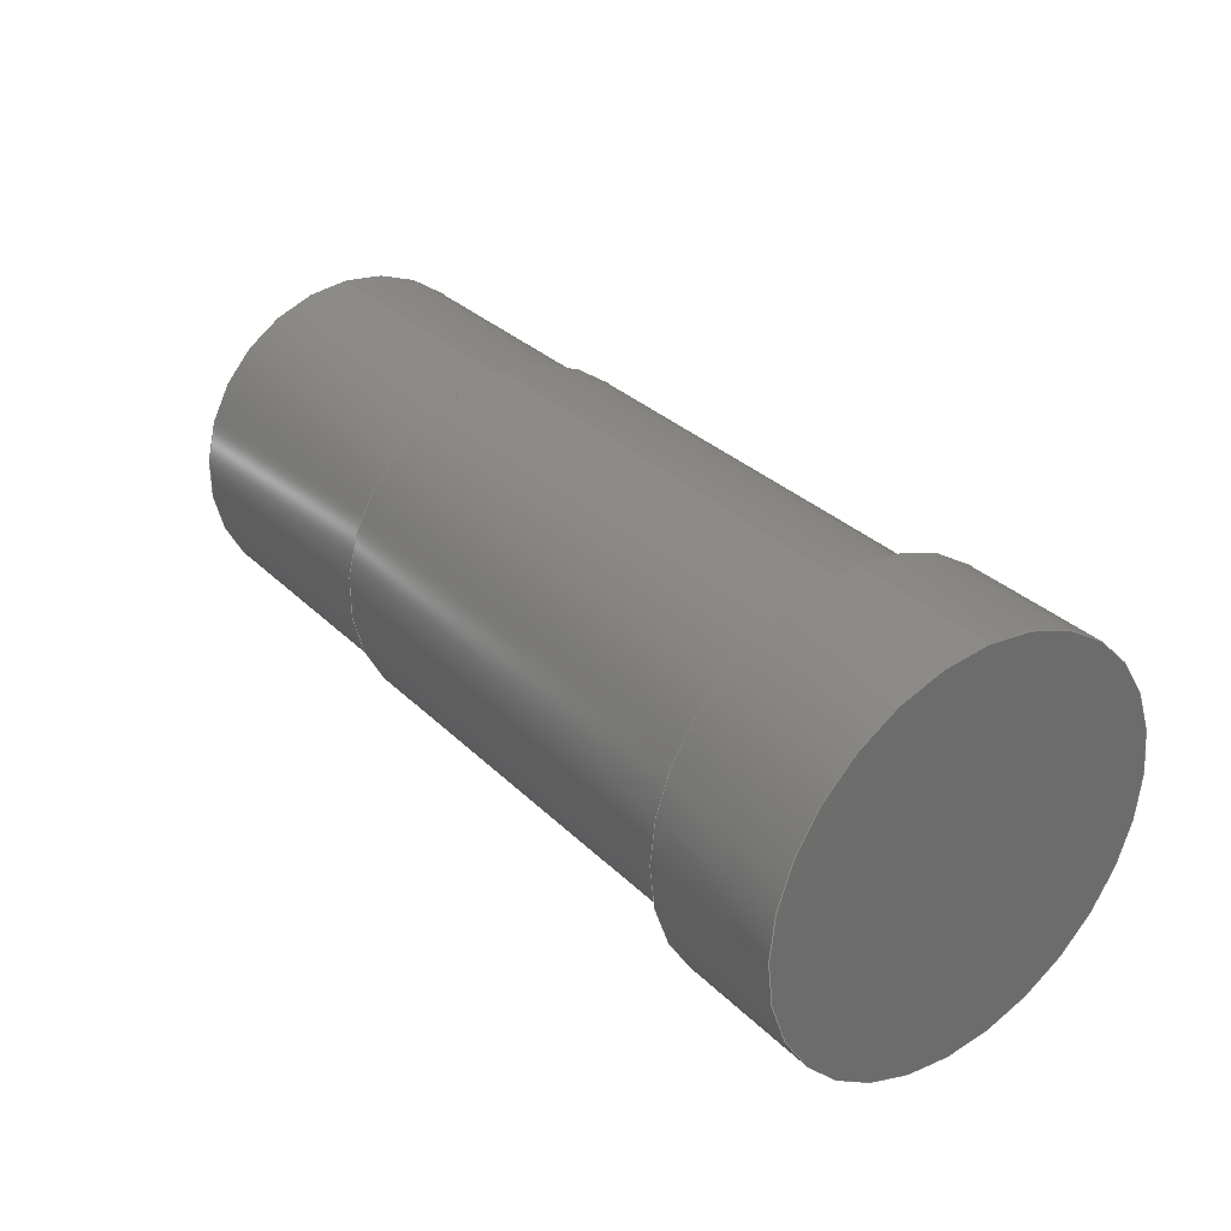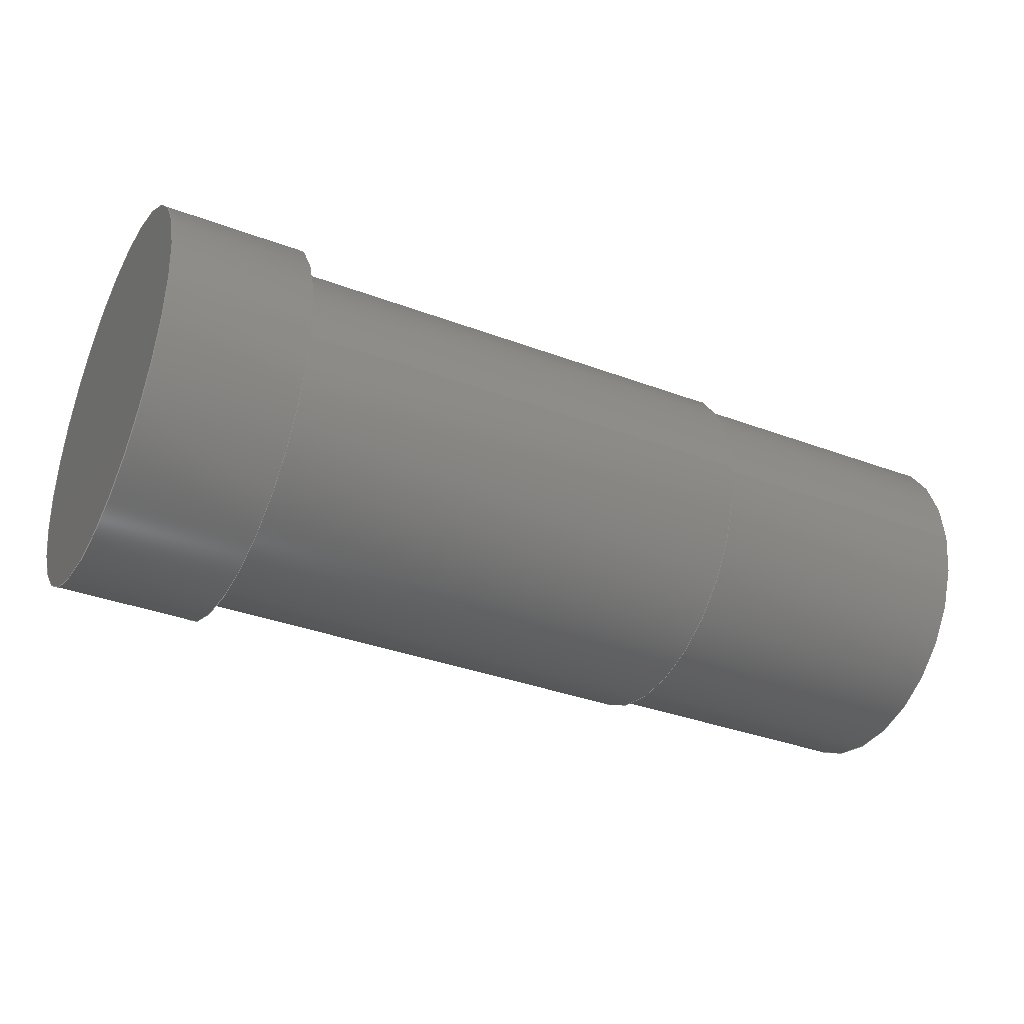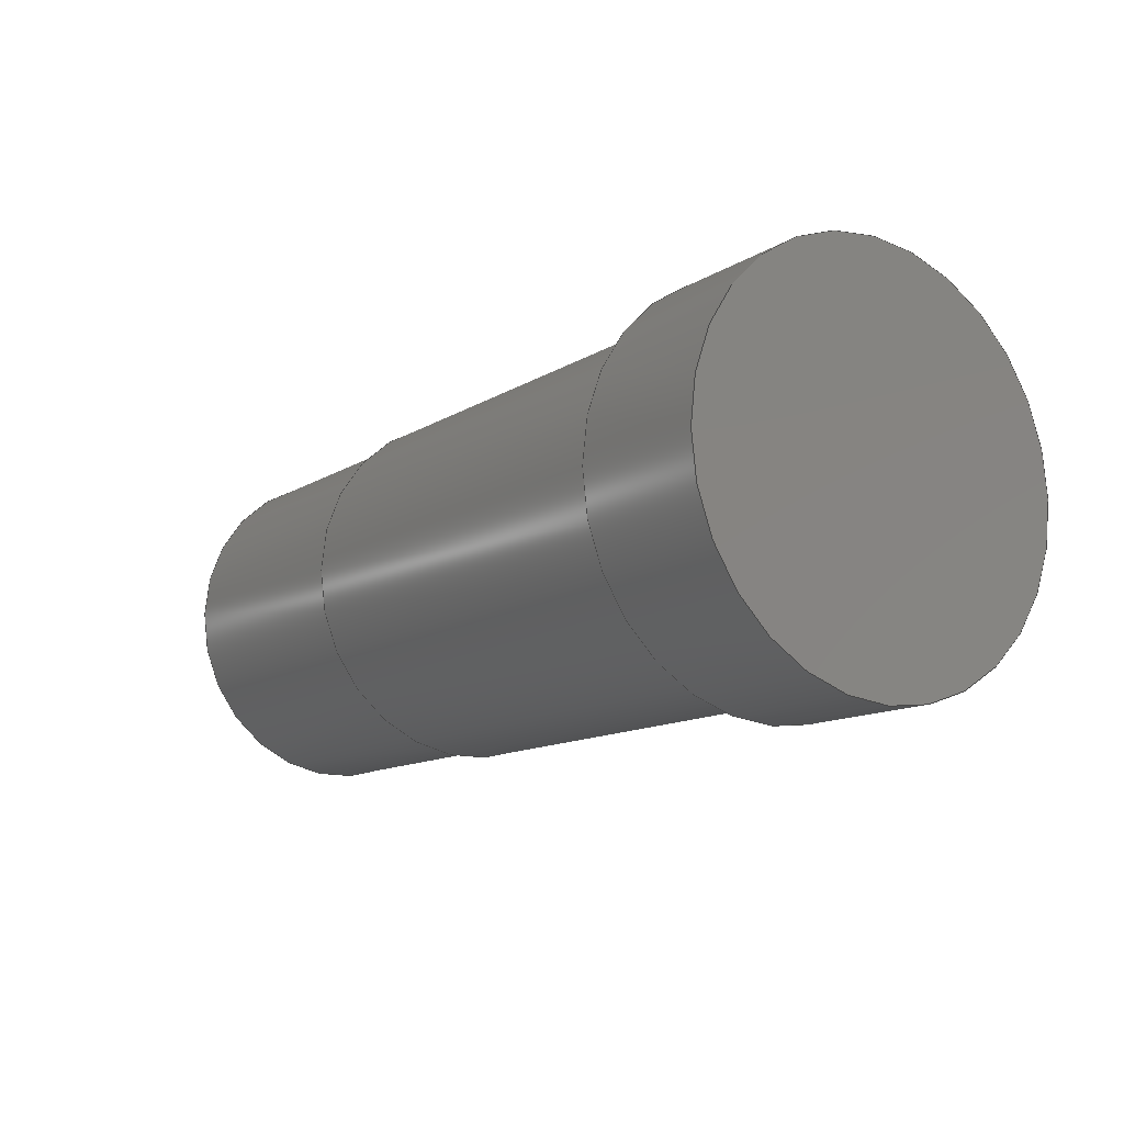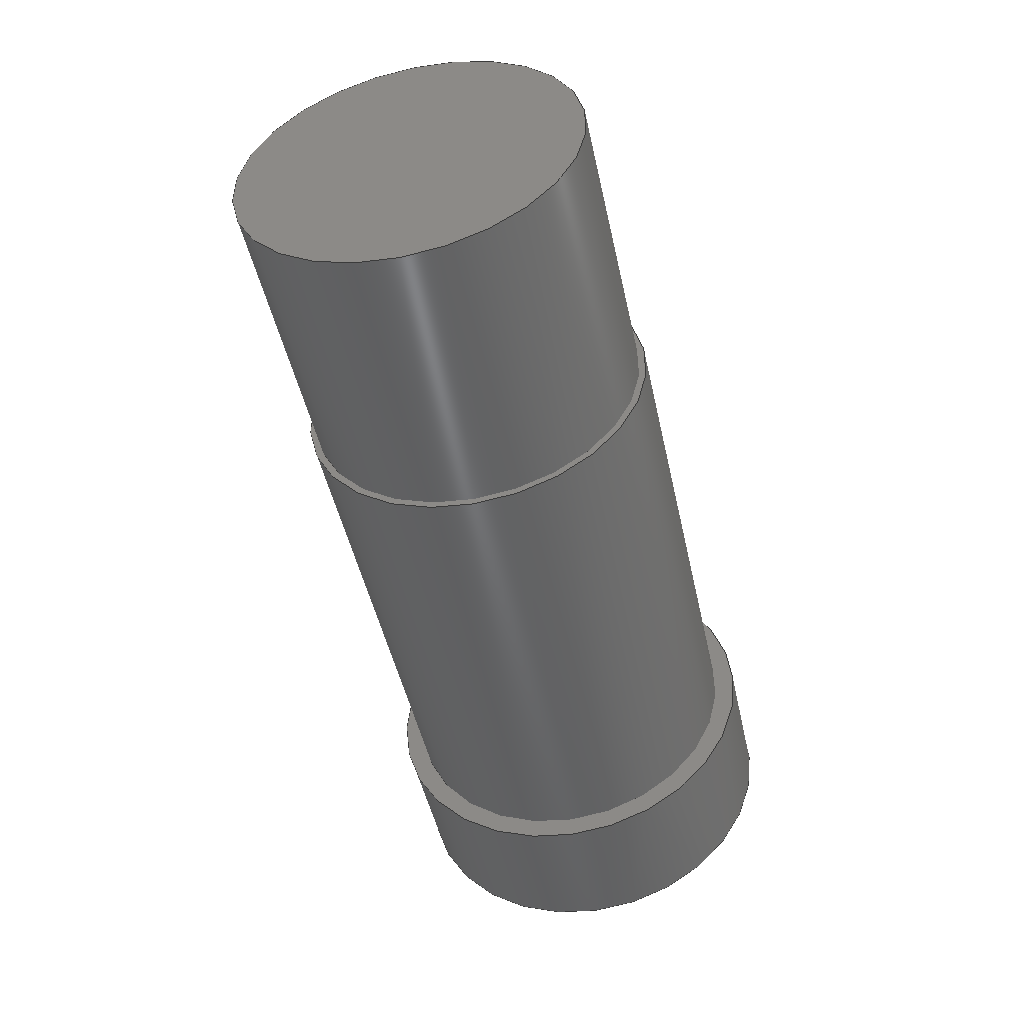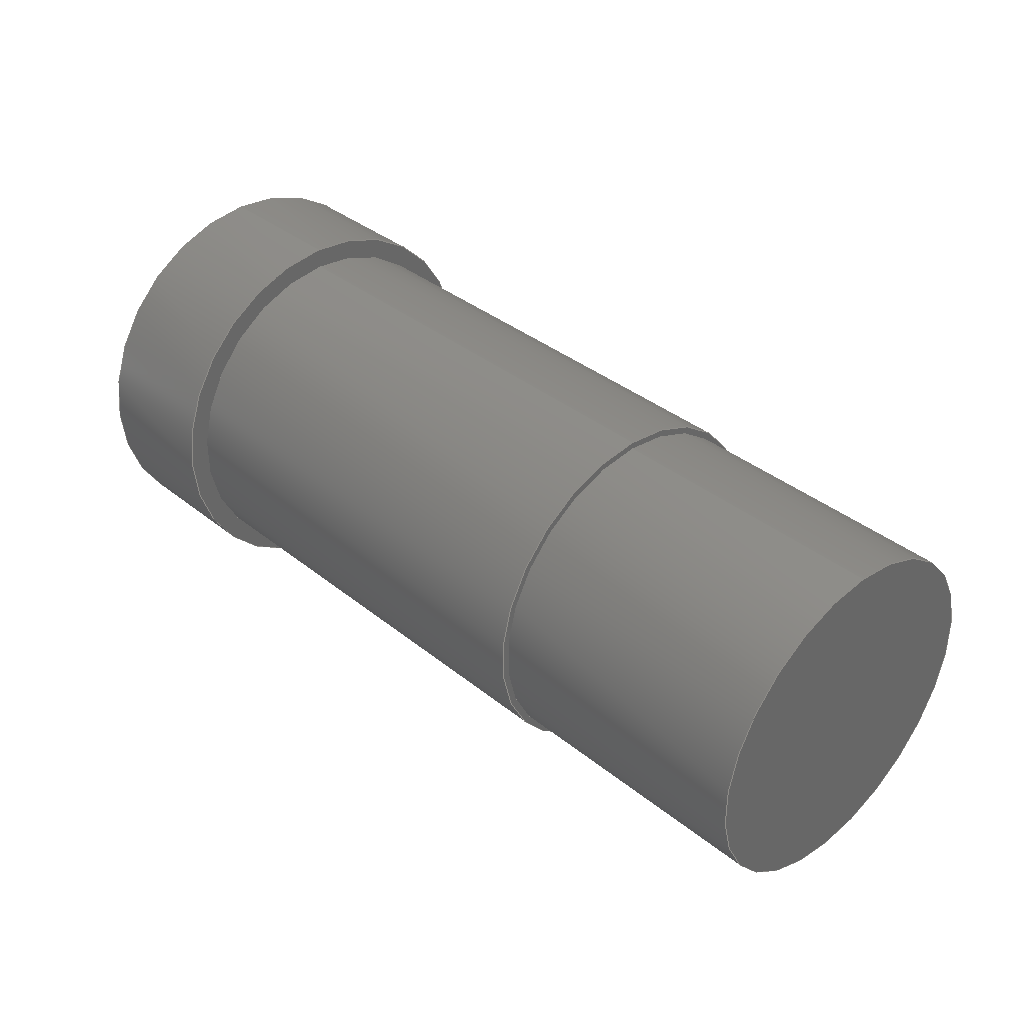
<metadata>
{"format":"step","ext":"step","renderer":"f3d","projection":"perspective","resolution":1024,"background":"white","views":[{"elev":31.5,"azim":-126.6,"up":"+Z"},{"elev":-35.2,"azim":-26.5,"up":"+Y"},{"elev":-12.3,"azim":-125.1,"up":"+Y"},{"elev":-48.7,"azim":102.4,"up":"+Z"},{"elev":37.0,"azim":46.0,"up":"+Z"}]}
</metadata>
<code>
ISO-10303-21;
DATA;
#1=MECHANICAL_DESIGN_GEOMETRIC_PRESENTATION_REPRESENTATION('',(#4),#227);
#2=SHAPE_REPRESENTATION_RELATIONSHIP('SRR','None',#234,#3);
#3=ADVANCED_BREP_SHAPE_REPRESENTATION('',(#5),#226);
#4=STYLED_ITEM('',(#243),#5);
#5=MANIFOLD_SOLID_BREP('Body2',#113);
#6=FACE_BOUND('',#27,.T.);
#7=FACE_BOUND('',#30,.T.);
#8=LINE('',#200,#11);
#9=LINE('',#211,#12);
#10=LINE('',#222,#13);
#11=VECTOR('',#160,7);
#12=VECTOR('',#173,6.25);
#13=VECTOR('',#186,6);
#14=CYLINDRICAL_SURFACE('',#130,7);
#15=CYLINDRICAL_SURFACE('',#136,6.25);
#16=CYLINDRICAL_SURFACE('',#142,6);
#17=FACE_OUTER_BOUND('',#24,.T.);
#18=FACE_OUTER_BOUND('',#25,.T.);
#19=FACE_OUTER_BOUND('',#26,.T.);
#20=FACE_OUTER_BOUND('',#28,.T.);
#21=FACE_OUTER_BOUND('',#29,.T.);
#22=FACE_OUTER_BOUND('',#31,.T.);
#23=FACE_OUTER_BOUND('',#32,.T.);
#24=EDGE_LOOP('',(#72,#73));
#25=EDGE_LOOP('',(#74,#75,#76,#77,#78,#79));
#26=EDGE_LOOP('',(#80,#81));
#27=EDGE_LOOP('',(#82,#83));
#28=EDGE_LOOP('',(#84,#85,#86,#87,#88,#89));
#29=EDGE_LOOP('',(#90,#91));
#30=EDGE_LOOP('',(#92,#93));
#31=EDGE_LOOP('',(#94,#95,#96,#97,#98,#99));
#32=EDGE_LOOP('',(#100,#101));
#33=CIRCLE('',#128,7);
#34=CIRCLE('',#129,7);
#35=CIRCLE('',#131,7);
#36=CIRCLE('',#132,7);
#37=CIRCLE('',#134,6.25);
#38=CIRCLE('',#135,6.25);
#39=CIRCLE('',#137,6.25);
#40=CIRCLE('',#138,6.25);
#41=CIRCLE('',#140,6);
#42=CIRCLE('',#141,6);
#43=CIRCLE('',#143,6);
#44=CIRCLE('',#144,6);
#45=VERTEX_POINT('',#191);
#46=VERTEX_POINT('',#192);
#47=VERTEX_POINT('',#196);
#48=VERTEX_POINT('',#197);
#49=VERTEX_POINT('',#202);
#50=VERTEX_POINT('',#203);
#51=VERTEX_POINT('',#207);
#52=VERTEX_POINT('',#208);
#53=VERTEX_POINT('',#213);
#54=VERTEX_POINT('',#214);
#55=VERTEX_POINT('',#218);
#56=VERTEX_POINT('',#219);
#57=EDGE_CURVE('',#45,#46,#33,.T.);
#58=EDGE_CURVE('',#46,#45,#34,.T.);
#59=EDGE_CURVE('',#47,#48,#35,.T.);
#60=EDGE_CURVE('',#48,#47,#36,.T.);
#61=EDGE_CURVE('',#48,#46,#8,.T.);
#62=EDGE_CURVE('',#49,#50,#37,.T.);
#63=EDGE_CURVE('',#50,#49,#38,.T.);
#64=EDGE_CURVE('',#51,#52,#39,.T.);
#65=EDGE_CURVE('',#52,#51,#40,.T.);
#66=EDGE_CURVE('',#52,#50,#9,.T.);
#67=EDGE_CURVE('',#53,#54,#41,.T.);
#68=EDGE_CURVE('',#54,#53,#42,.T.);
#69=EDGE_CURVE('',#55,#56,#43,.T.);
#70=EDGE_CURVE('',#56,#55,#44,.T.);
#71=EDGE_CURVE('',#56,#54,#10,.T.);
#72=ORIENTED_EDGE('',*,*,#57,.F.);
#73=ORIENTED_EDGE('',*,*,#58,.F.);
#74=ORIENTED_EDGE('',*,*,#59,.F.);
#75=ORIENTED_EDGE('',*,*,#60,.F.);
#76=ORIENTED_EDGE('',*,*,#61,.T.);
#77=ORIENTED_EDGE('',*,*,#58,.T.);
#78=ORIENTED_EDGE('',*,*,#57,.T.);
#79=ORIENTED_EDGE('',*,*,#61,.F.);
#80=ORIENTED_EDGE('',*,*,#59,.T.);
#81=ORIENTED_EDGE('',*,*,#60,.T.);
#82=ORIENTED_EDGE('',*,*,#62,.F.);
#83=ORIENTED_EDGE('',*,*,#63,.F.);
#84=ORIENTED_EDGE('',*,*,#64,.F.);
#85=ORIENTED_EDGE('',*,*,#65,.F.);
#86=ORIENTED_EDGE('',*,*,#66,.T.);
#87=ORIENTED_EDGE('',*,*,#63,.T.);
#88=ORIENTED_EDGE('',*,*,#62,.T.);
#89=ORIENTED_EDGE('',*,*,#66,.F.);
#90=ORIENTED_EDGE('',*,*,#64,.T.);
#91=ORIENTED_EDGE('',*,*,#65,.T.);
#92=ORIENTED_EDGE('',*,*,#67,.F.);
#93=ORIENTED_EDGE('',*,*,#68,.F.);
#94=ORIENTED_EDGE('',*,*,#69,.F.);
#95=ORIENTED_EDGE('',*,*,#70,.F.);
#96=ORIENTED_EDGE('',*,*,#71,.T.);
#97=ORIENTED_EDGE('',*,*,#68,.T.);
#98=ORIENTED_EDGE('',*,*,#67,.T.);
#99=ORIENTED_EDGE('',*,*,#71,.F.);
#100=ORIENTED_EDGE('',*,*,#69,.T.);
#101=ORIENTED_EDGE('',*,*,#70,.T.);
#102=PLANE('',#127);
#103=PLANE('',#133);
#104=PLANE('',#139);
#105=PLANE('',#145);
#106=ADVANCED_FACE('',(#17),#102,.T.);
#107=ADVANCED_FACE('',(#18),#14,.T.);
#108=ADVANCED_FACE('',(#19,#6),#103,.T.);
#109=ADVANCED_FACE('',(#20),#15,.T.);
#110=ADVANCED_FACE('',(#21,#7),#104,.T.);
#111=ADVANCED_FACE('',(#22),#16,.T.);
#112=ADVANCED_FACE('',(#23),#105,.T.);
#113=CLOSED_SHELL('',(#106,#107,#108,#109,#110,#111,#112));
#114=DERIVED_UNIT_ELEMENT(#116,1);
#115=DERIVED_UNIT_ELEMENT(#229,3);
#116=(
MASS_UNIT()
NAMED_UNIT(*)
SI_UNIT(.KILO.,.GRAM.)
);
#117=DERIVED_UNIT((#114,#115));
#118=MEASURE_REPRESENTATION_ITEM('density measure',
POSITIVE_RATIO_MEASURE(7850),#117);
#119=PROPERTY_DEFINITION_REPRESENTATION(#124,#121);
#120=PROPERTY_DEFINITION_REPRESENTATION(#125,#122);
#121=REPRESENTATION('material name',(#123),#226);
#122=REPRESENTATION('density',(#118),#226);
#123=DESCRIPTIVE_REPRESENTATION_ITEM('Steel','Steel');
#124=PROPERTY_DEFINITION('material property','material name',#236);
#125=PROPERTY_DEFINITION('material property','density of part',#236);
#126=AXIS2_PLACEMENT_3D('placement',#189,#146,#147);
#127=AXIS2_PLACEMENT_3D('',#190,#148,#149);
#128=AXIS2_PLACEMENT_3D('',#193,#150,#151);
#129=AXIS2_PLACEMENT_3D('',#194,#152,#153);
#130=AXIS2_PLACEMENT_3D('',#195,#154,#155);
#131=AXIS2_PLACEMENT_3D('',#198,#156,#157);
#132=AXIS2_PLACEMENT_3D('',#199,#158,#159);
#133=AXIS2_PLACEMENT_3D('',#201,#161,#162);
#134=AXIS2_PLACEMENT_3D('',#204,#163,#164);
#135=AXIS2_PLACEMENT_3D('',#205,#165,#166);
#136=AXIS2_PLACEMENT_3D('',#206,#167,#168);
#137=AXIS2_PLACEMENT_3D('',#209,#169,#170);
#138=AXIS2_PLACEMENT_3D('',#210,#171,#172);
#139=AXIS2_PLACEMENT_3D('',#212,#174,#175);
#140=AXIS2_PLACEMENT_3D('',#215,#176,#177);
#141=AXIS2_PLACEMENT_3D('',#216,#178,#179);
#142=AXIS2_PLACEMENT_3D('',#217,#180,#181);
#143=AXIS2_PLACEMENT_3D('',#220,#182,#183);
#144=AXIS2_PLACEMENT_3D('',#221,#184,#185);
#145=AXIS2_PLACEMENT_3D('',#223,#187,#188);
#146=DIRECTION('axis',(0,0,1));
#147=DIRECTION('refdir',(1,0,0));
#148=DIRECTION('center_axis',(-1,0,0));
#149=DIRECTION('ref_axis',(0,0,1));
#150=DIRECTION('center_axis',(1,0,0));
#151=DIRECTION('ref_axis',(0,0,-1));
#152=DIRECTION('center_axis',(1,0,0));
#153=DIRECTION('ref_axis',(0,0,-1));
#154=DIRECTION('center_axis',(1,0,0));
#155=DIRECTION('ref_axis',(0,0,-1));
#156=DIRECTION('center_axis',(1,0,0));
#157=DIRECTION('ref_axis',(0,0,-1));
#158=DIRECTION('center_axis',(1,0,0));
#159=DIRECTION('ref_axis',(0,0,-1));
#160=DIRECTION('',(-1,0,0));
#161=DIRECTION('center_axis',(1,0,0));
#162=DIRECTION('ref_axis',(0,0,-1));
#163=DIRECTION('center_axis',(1,0,0));
#164=DIRECTION('ref_axis',(0,0,-1));
#165=DIRECTION('center_axis',(1,0,0));
#166=DIRECTION('ref_axis',(0,0,-1));
#167=DIRECTION('center_axis',(1,0,0));
#168=DIRECTION('ref_axis',(0,0,-1));
#169=DIRECTION('center_axis',(1,0,0));
#170=DIRECTION('ref_axis',(0,0,-1));
#171=DIRECTION('center_axis',(1,0,0));
#172=DIRECTION('ref_axis',(0,0,-1));
#173=DIRECTION('',(-1,0,0));
#174=DIRECTION('center_axis',(1,0,0));
#175=DIRECTION('ref_axis',(0,0,-1));
#176=DIRECTION('center_axis',(1,0,0));
#177=DIRECTION('ref_axis',(0,0,-1));
#178=DIRECTION('center_axis',(1,0,0));
#179=DIRECTION('ref_axis',(0,0,-1));
#180=DIRECTION('center_axis',(1,0,0));
#181=DIRECTION('ref_axis',(0,0,-1));
#182=DIRECTION('center_axis',(1,0,0));
#183=DIRECTION('ref_axis',(0,0,-1));
#184=DIRECTION('center_axis',(1,0,0));
#185=DIRECTION('ref_axis',(0,0,-1));
#186=DIRECTION('',(-1,0,0));
#187=DIRECTION('center_axis',(1,0,0));
#188=DIRECTION('ref_axis',(0,0,-1));
#189=CARTESIAN_POINT('',(0,0,0));
#190=CARTESIAN_POINT('Origin',(-32,0,-7));
#191=CARTESIAN_POINT('',(-32,0,-7));
#192=CARTESIAN_POINT('',(-32,-8.573e-16,7));
#193=CARTESIAN_POINT('Origin',(-32,0,0));
#194=CARTESIAN_POINT('Origin',(-32,0,0));
#195=CARTESIAN_POINT('Origin',(-29.5,0,0));
#196=CARTESIAN_POINT('',(-27,0,-7));
#197=CARTESIAN_POINT('',(-27,-8.573e-16,7));
#198=CARTESIAN_POINT('Origin',(-27,0,0));
#199=CARTESIAN_POINT('Origin',(-27,0,0));
#200=CARTESIAN_POINT('',(-29.5,-8.573e-16,7));
#201=CARTESIAN_POINT('Origin',(-27,0,-6.25));
#202=CARTESIAN_POINT('',(-27,0,-6.25));
#203=CARTESIAN_POINT('',(-27,-7.654e-16,6.25));
#204=CARTESIAN_POINT('Origin',(-27,0,0));
#205=CARTESIAN_POINT('Origin',(-27,0,0));
#206=CARTESIAN_POINT('Origin',(-18.5,0,0));
#207=CARTESIAN_POINT('',(-10,0,-6.25));
#208=CARTESIAN_POINT('',(-10,-7.654e-16,6.25));
#209=CARTESIAN_POINT('Origin',(-10,0,0));
#210=CARTESIAN_POINT('Origin',(-10,0,0));
#211=CARTESIAN_POINT('',(-18.5,-7.654e-16,6.25));
#212=CARTESIAN_POINT('Origin',(-10,0,-6));
#213=CARTESIAN_POINT('',(-10,0,-6));
#214=CARTESIAN_POINT('',(-10,-7.348e-16,6));
#215=CARTESIAN_POINT('Origin',(-10,0,0));
#216=CARTESIAN_POINT('Origin',(-10,0,0));
#217=CARTESIAN_POINT('Origin',(-5,0,0));
#218=CARTESIAN_POINT('',(0,0,-6));
#219=CARTESIAN_POINT('',(0,-7.348e-16,6));
#220=CARTESIAN_POINT('Origin',(0,0,0));
#221=CARTESIAN_POINT('Origin',(0,0,0));
#222=CARTESIAN_POINT('',(-5,-7.348e-16,6));
#223=CARTESIAN_POINT('Origin',(0,0,0));
#224=UNCERTAINTY_MEASURE_WITH_UNIT(LENGTH_MEASURE(0.01),#228,
'DISTANCE_ACCURACY_VALUE',
'Maximum model space distance between geometric entities at asserted c
onnectivities');
#225=UNCERTAINTY_MEASURE_WITH_UNIT(LENGTH_MEASURE(0.01),#228,
'DISTANCE_ACCURACY_VALUE',
'Maximum model space distance between geometric entities at asserted c
onnectivities');
#226=(
GEOMETRIC_REPRESENTATION_CONTEXT(3)
GLOBAL_UNCERTAINTY_ASSIGNED_CONTEXT((#224))
GLOBAL_UNIT_ASSIGNED_CONTEXT((#228,#230,#231))
REPRESENTATION_CONTEXT('','3D')
);
#227=(
GEOMETRIC_REPRESENTATION_CONTEXT(3)
GLOBAL_UNCERTAINTY_ASSIGNED_CONTEXT((#225))
GLOBAL_UNIT_ASSIGNED_CONTEXT((#228,#230,#231))
REPRESENTATION_CONTEXT('','3D')
);
#228=(
LENGTH_UNIT()
NAMED_UNIT(*)
SI_UNIT(.MILLI.,.METRE.)
);
#229=(
LENGTH_UNIT()
NAMED_UNIT(*)
SI_UNIT($,.METRE.)
);
#230=(
NAMED_UNIT(*)
PLANE_ANGLE_UNIT()
SI_UNIT($,.RADIAN.)
);
#231=(
NAMED_UNIT(*)
SI_UNIT($,.STERADIAN.)
SOLID_ANGLE_UNIT()
);
#232=SHAPE_DEFINITION_REPRESENTATION(#233,#234);
#233=PRODUCT_DEFINITION_SHAPE('',$,#236);
#234=SHAPE_REPRESENTATION('',(#126),#226);
#235=PRODUCT_DEFINITION_CONTEXT('part definition',#240,'design');
#236=PRODUCT_DEFINITION('104_CCTV_Lens_f2.8_#1.4',
'104_CCTV_Lens_f2.8_#1.4 v2',#237,#235);
#237=PRODUCT_DEFINITION_FORMATION('',$,#242);
#238=PRODUCT_RELATED_PRODUCT_CATEGORY('104_CCTV_Lens_f2.8_#1.4 v2',
'104_CCTV_Lens_f2.8_#1.4 v2',(#242));
#239=APPLICATION_PROTOCOL_DEFINITION('international standard',
'automotive_design',2009,#240);
#240=APPLICATION_CONTEXT(
'Core Data for Automotive Mechanical Design Process');
#241=PRODUCT_CONTEXT('part definition',#240,'mechanical');
#242=PRODUCT('104_CCTV_Lens_f2.8_#1.4','104_CCTV_Lens_f2.8_#1.4 v2',$,(#241));
#243=PRESENTATION_STYLE_ASSIGNMENT((#244));
#244=SURFACE_STYLE_USAGE(.BOTH.,#245);
#245=SURFACE_SIDE_STYLE('',(#246));
#246=SURFACE_STYLE_FILL_AREA(#247);
#247=FILL_AREA_STYLE('Steel - Satin',(#248));
#248=FILL_AREA_STYLE_COLOUR('Steel - Satin',#249);
#249=COLOUR_RGB('Steel - Satin',0.6275,0.6275,0.6275);
ENDSEC;
END-ISO-10303-21;

</code>
